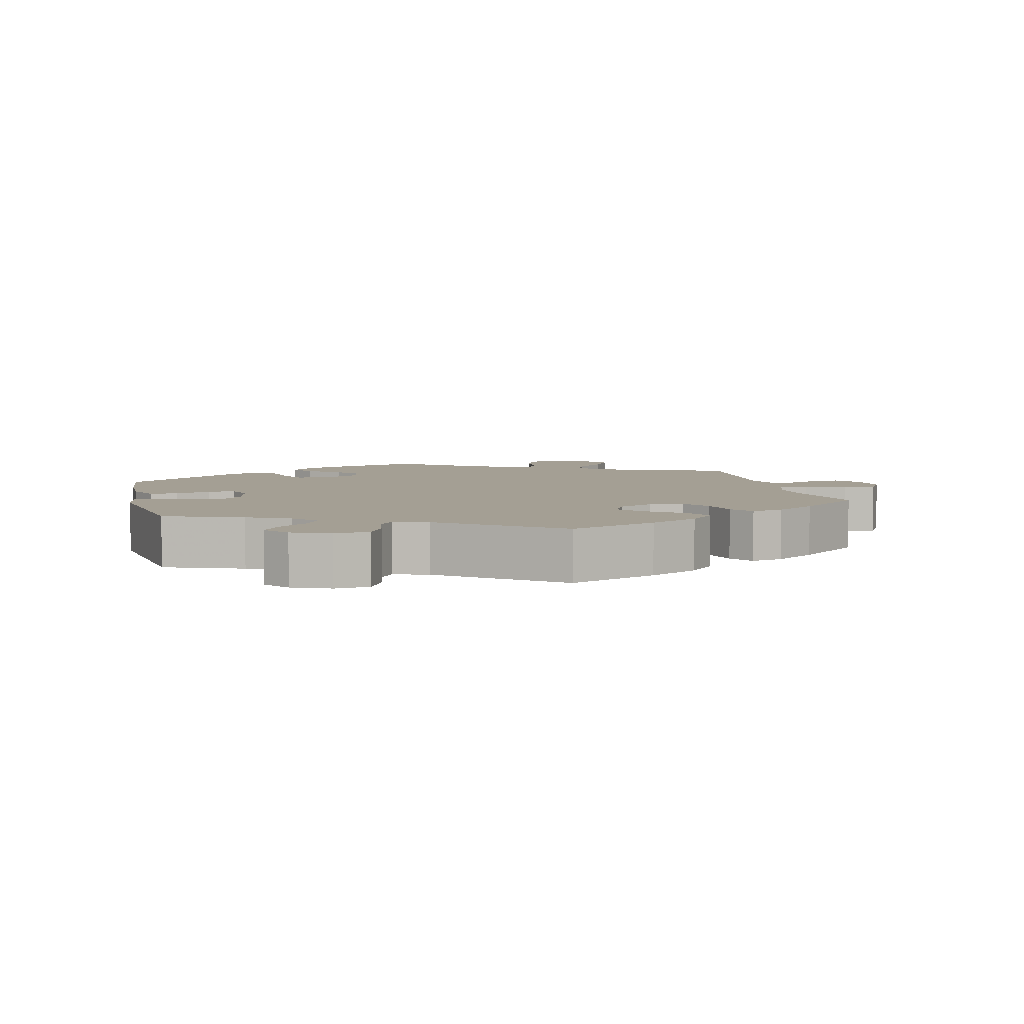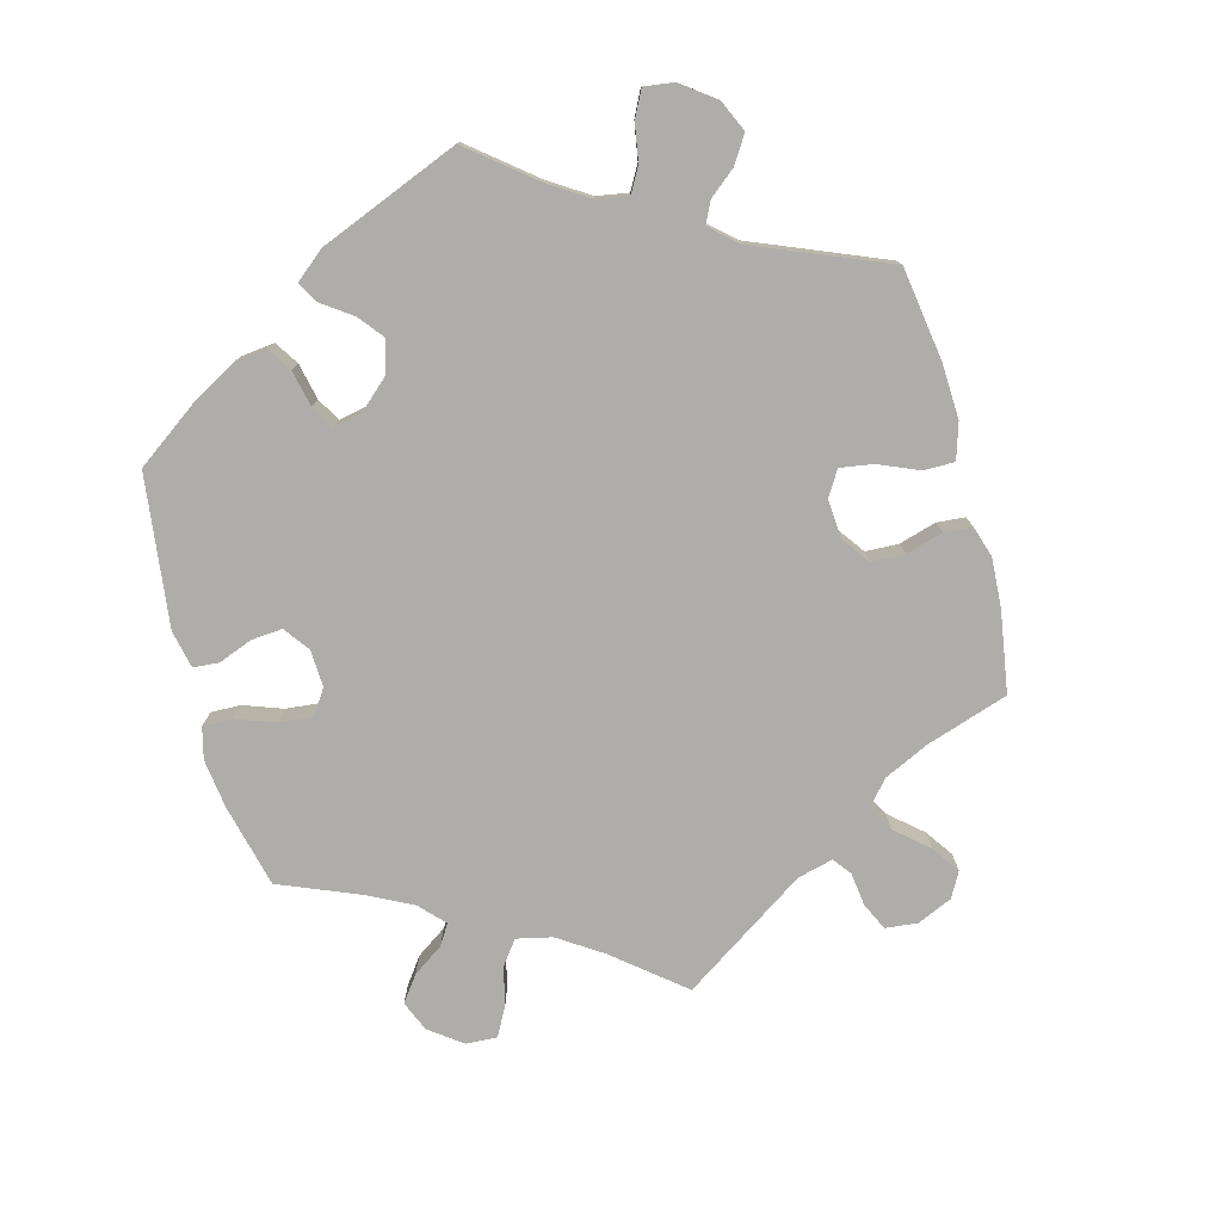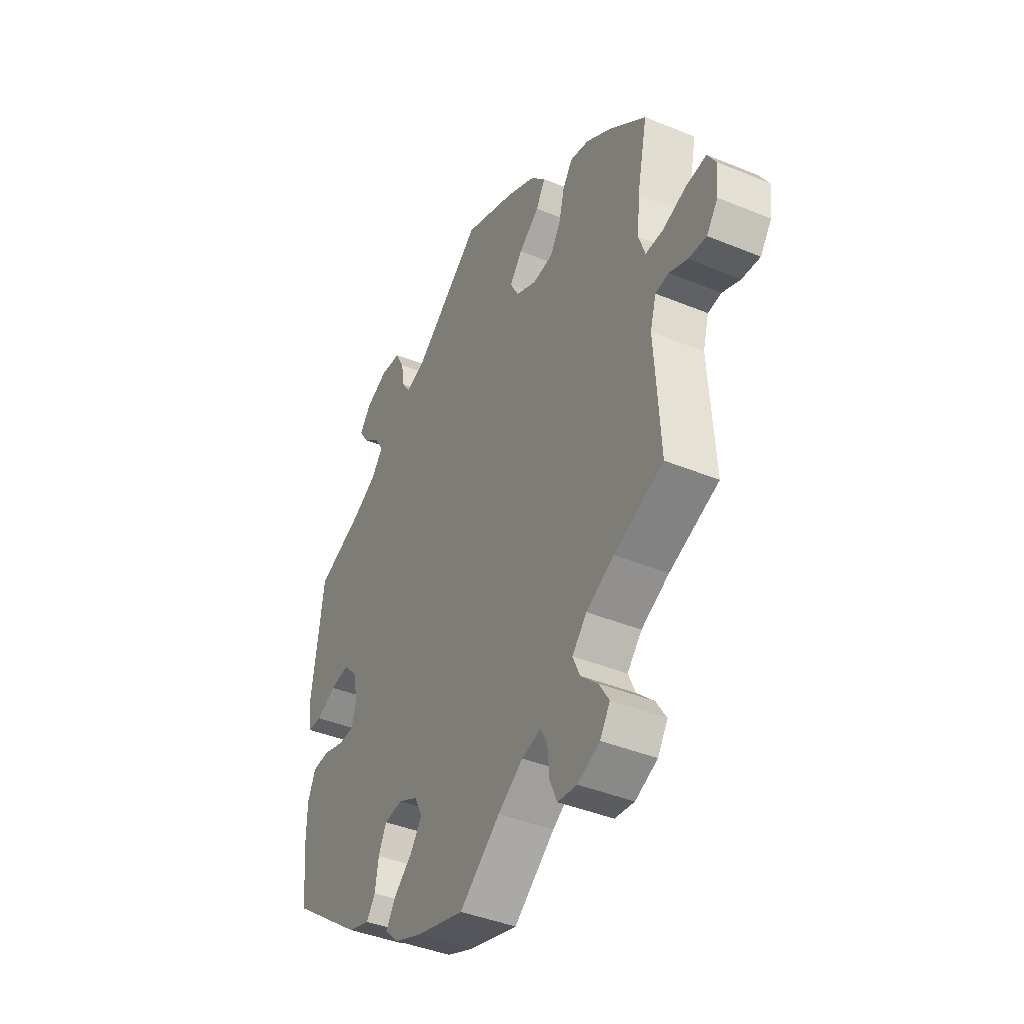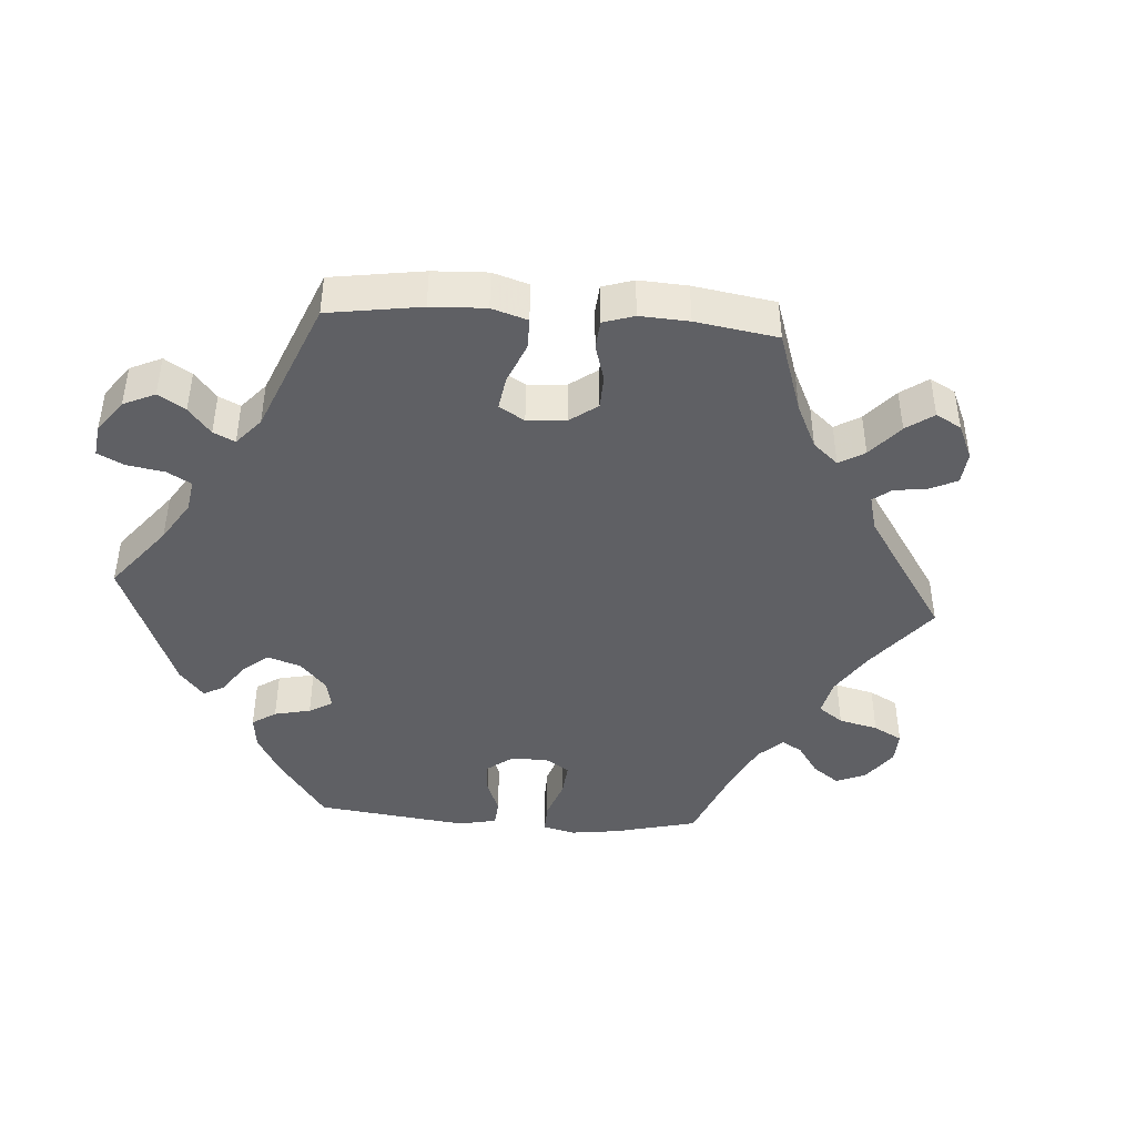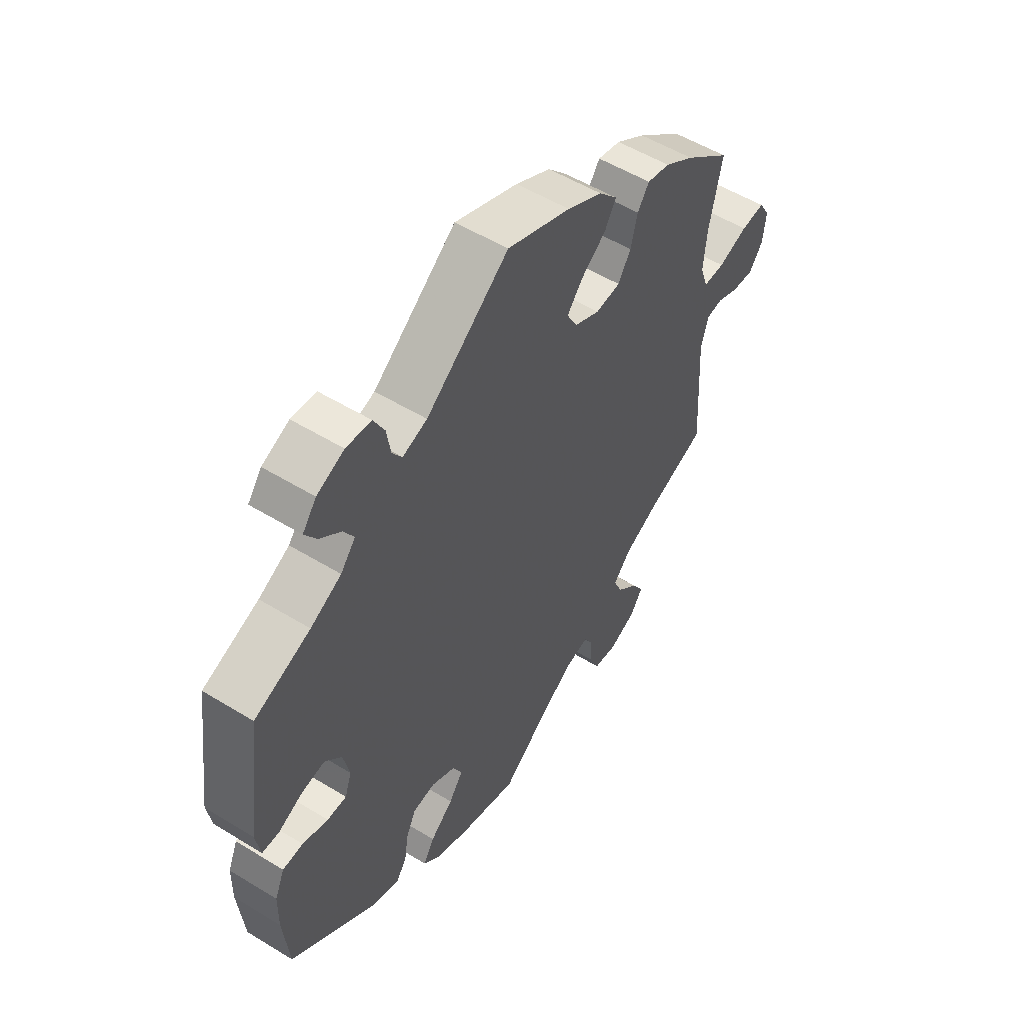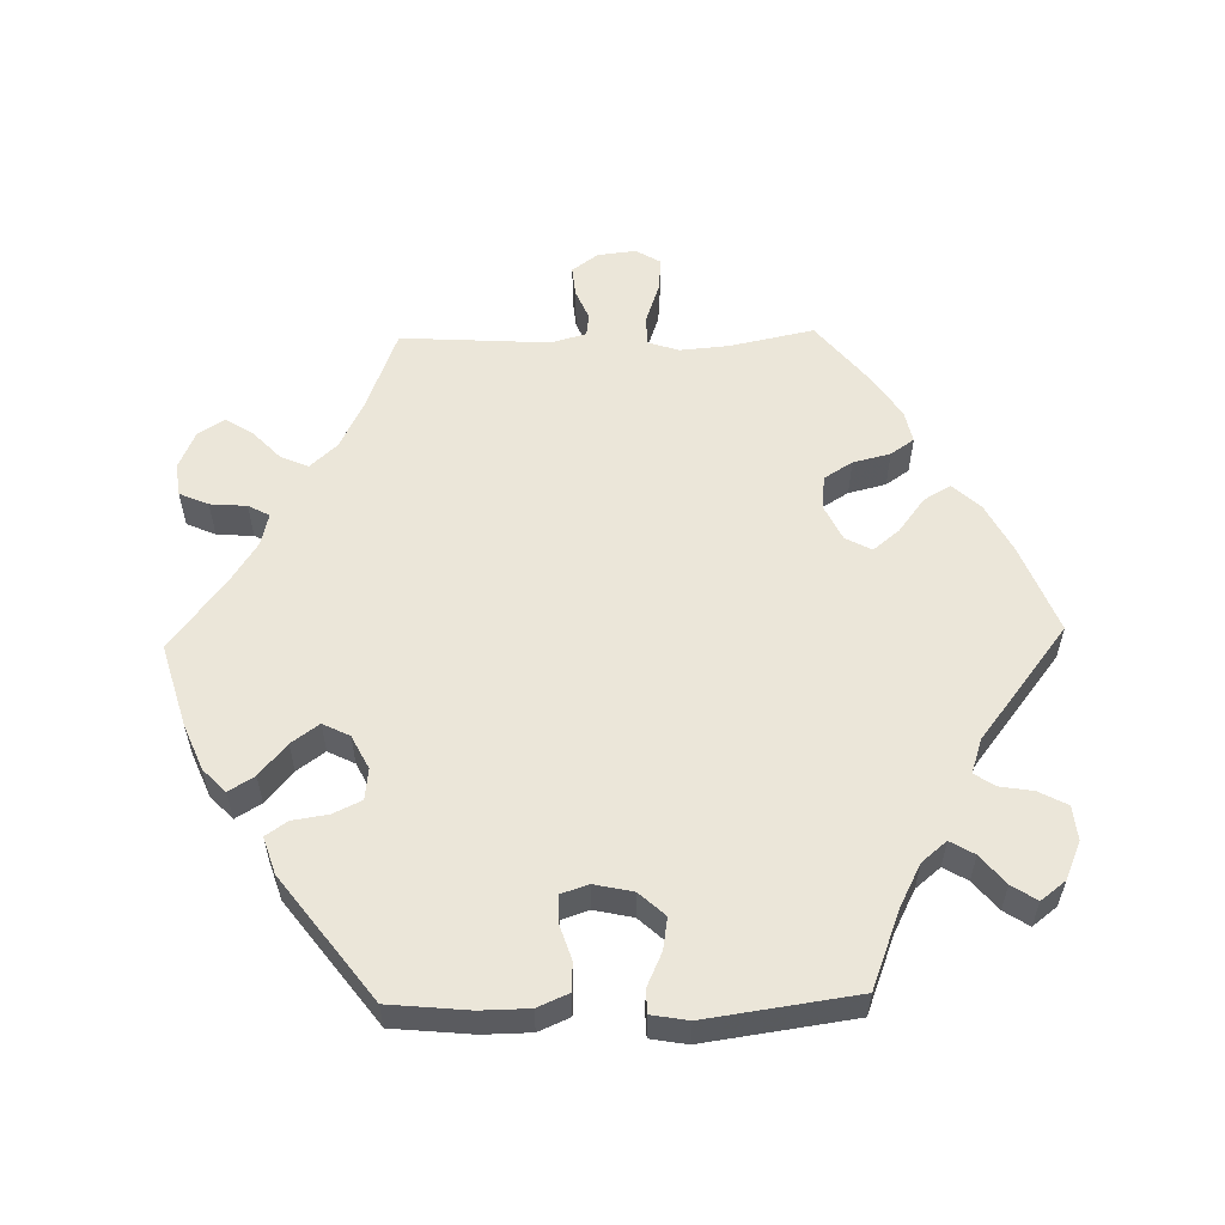
<metadata>
{"format":"obj","ext":"obj","renderer":"f3d","projection":"perspective","resolution":1024,"background":"white","views":[{"elev":5.6,"azim":-13.7,"up":"+Y"},{"elev":-77.3,"azim":-45.0,"up":"+Y"},{"elev":-41.4,"azim":63.5,"up":"+Z"},{"elev":-43.7,"azim":25.9,"up":"+Y"},{"elev":53.9,"azim":-56.9,"up":"+Z"},{"elev":56.9,"azim":-91.4,"up":"+Y"}]}
</metadata>
<code>
v 0.476 0.07 0.17
v 0.47 0.07 0.1
v 0.485 0.07 0.056
v 0.527 0.07 0.056
v 0.585 0.07 0.076
v 0.632 0.07 0.08
v 0.653 0.07 0.045
v 0.647 0.07 -0.009
v 0.62 0.07 -0.046
v 0.577 0.07 -0.042
v 0.534 0.07 -0.024
v 0.502 0.07 -0.028
v 0.488 0.07 -0.078
v 0.501 0.07 -0.289
v 0.383 0.07 -0.334
v 0.317 0.07 -0.367
v 0.282 0.07 -0.405
v 0.299 0.07 -0.444
v 0.34 0.07 -0.483
v 0.364 0.07 -0.522
v 0.34 0.07 -0.559
v 0.287 0.07 -0.582
v 0.241 0.07 -0.576
v 0.223 0.07 -0.535
v 0.219 0.07 -0.483
v 0.203 0.07 -0.453
v 0.157 0.07 -0.464
v 0.097 0.07 -0.503
v 0 0.07 -0.578
v -0.116 0.07 -0.544
v -0.181 0.07 -0.517
v -0.214 0.07 -0.485
v -0.192 0.07 -0.449
v -0.147 0.07 -0.411
v -0.119 0.07 -0.372
v -0.138 0.07 -0.334
v -0.185 0.07 -0.31
v -0.229 0.07 -0.315
v -0.248 0.07 -0.355
v -0.256 0.07 -0.406
v -0.277 0.07 -0.436
v -0.329 0.07 -0.419
v -0.501 0.07 -0.289
v -0.512 0.07 -0.176
v -0.511 0.07 -0.108
v -0.492 0.07 -0.064
v -0.452 0.07 -0.062
v -0.402 0.07 -0.078
v -0.364 0.07 -0.078
v -0.351 0.07 -0.039
v -0.363 0.07 0.016
v -0.396 0.07 0.052
v -0.441 0.07 0.045
v -0.489 0.07 0.023
v -0.522 0.07 0.024
v -0.531 0.07 0.076
v -0.501 0.07 0.288
v -0.392 0.07 0.33
v -0.332 0.07 0.361
v -0.303 0.07 0.396
v -0.323 0.07 0.43
v -0.364 0.07 0.464
v -0.387 0.07 0.499
v -0.36 0.07 0.534
v -0.307 0.07 0.557
v -0.258 0.07 0.552
v -0.237 0.07 0.512
v -0.229 0.07 0.464
v -0.21 0.07 0.436
v -0.162 0.07 0.452
v 0 0.07 0.577
v 0.124 0.07 0.528
v 0.193 0.07 0.492
v 0.229 0.07 0.453
v 0.207 0.07 0.415
v 0.158 0.07 0.378
v 0.128 0.07 0.341
v 0.148 0.07 0.304
v 0.198 0.07 0.28
v 0.246 0.07 0.285
v 0.271 0.07 0.325
v 0.284 0.07 0.378
v 0.307 0.07 0.411
v 0.352 0.07 0.401
v 0.41 0.07 0.363
v 0.501 0.07 0.289
v 0.476 0 0.17
v 0.47 0 0.1
v 0.485 0 0.056
v 0.527 0 0.056
v 0.585 0 0.076
v 0.632 0 0.08
v 0.653 0 0.045
v 0.647 0 -0.009
v 0.62 0 -0.046
v 0.577 0 -0.042
v 0.534 0 -0.024
v 0.502 0 -0.028
v 0.488 0 -0.078
v 0.501 0 -0.289
v 0.383 0 -0.334
v 0.317 0 -0.367
v 0.282 0 -0.405
v 0.299 0 -0.444
v 0.34 0 -0.483
v 0.364 0 -0.522
v 0.34 0 -0.559
v 0.287 0 -0.582
v 0.241 0 -0.576
v 0.223 0 -0.535
v 0.219 0 -0.483
v 0.203 0 -0.453
v 0.157 0 -0.464
v 0.097 0 -0.503
v 0 0 -0.578
v -0.116 0 -0.544
v -0.181 0 -0.517
v -0.214 0 -0.485
v -0.192 0 -0.449
v -0.147 0 -0.411
v -0.119 0 -0.372
v -0.138 0 -0.334
v -0.185 0 -0.31
v -0.229 0 -0.315
v -0.248 0 -0.355
v -0.256 0 -0.406
v -0.277 0 -0.436
v -0.329 0 -0.419
v -0.501 0 -0.289
v -0.512 0 -0.176
v -0.511 0 -0.108
v -0.492 0 -0.064
v -0.452 0 -0.062
v -0.402 0 -0.078
v -0.364 0 -0.078
v -0.351 0 -0.039
v -0.363 0 0.016
v -0.396 0 0.052
v -0.441 0 0.045
v -0.489 0 0.023
v -0.522 0 0.024
v -0.531 0 0.076
v -0.501 0 0.288
v -0.392 0 0.33
v -0.332 0 0.361
v -0.303 0 0.396
v -0.323 0 0.43
v -0.364 0 0.464
v -0.387 0 0.499
v -0.36 0 0.534
v -0.307 0 0.557
v -0.258 0 0.552
v -0.237 0 0.512
v -0.229 0 0.464
v -0.21 0 0.436
v -0.162 0 0.452
v 0 0 0.577
v 0.124 0 0.528
v 0.193 0 0.492
v 0.229 0 0.453
v 0.207 0 0.415
v 0.158 0 0.378
v 0.128 0 0.341
v 0.148 0 0.304
v 0.198 0 0.28
v 0.246 0 0.285
v 0.271 0 0.325
v 0.284 0 0.378
v 0.307 0 0.411
v 0.352 0 0.401
v 0.41 0 0.363
v 0.501 0 0.289
f 85 86 1
f 84 85 1 2
f 81 82 83 84
f 80 81 84 2
f 79 80 2 3
f 78 79 3
f 73 74 75 76
f 73 76 77
f 70 71 72 73
f 69 70 73 77
f 65 66 67 68
f 65 68 69
f 64 65 69
f 61 62 63 64
f 60 61 64 69
f 59 60 69 77
f 55 56 57 58
f 53 54 55 58
f 52 53 58 59
f 51 52 59 77
f 45 46 47 48
f 45 48 49
f 44 45 49
f 43 44 49
f 42 43 49
f 39 40 41 42
f 38 39 42 49
f 37 38 49 50
f 31 32 33 34
f 31 34 35
f 28 29 30 31
f 27 28 31 35
f 26 27 35 36
f 22 23 24 25
f 22 25 26
f 21 22 26
f 18 19 20 21
f 17 18 21 26
f 16 17 26 36
f 13 14 15
f 12 13 15 16
f 8 9 10 11
f 8 11 12
f 7 8 12
f 4 5 6 7
f 3 4 7 12
f 78 3 12 16
f 50 51 77 78
f 37 50 78
f 16 36 37 78
f 87 172 171
f 88 87 171 170
f 170 169 168 167
f 88 170 167 166
f 89 88 166 165
f 89 165 164
f 162 161 160 159
f 163 162 159
f 159 158 157 156
f 163 159 156 155
f 154 153 152 151
f 155 154 151
f 155 151 150
f 150 149 148 147
f 155 150 147 146
f 163 155 146 145
f 144 143 142 141
f 144 141 140 139
f 145 144 139 138
f 163 145 138 137
f 134 133 132 131
f 135 134 131
f 135 131 130
f 135 130 129
f 135 129 128
f 128 127 126 125
f 135 128 125 124
f 136 135 124 123
f 120 119 118 117
f 121 120 117
f 117 116 115 114
f 121 117 114 113
f 122 121 113 112
f 111 110 109 108
f 112 111 108
f 112 108 107
f 107 106 105 104
f 112 107 104 103
f 122 112 103 102
f 101 100 99
f 102 101 99 98
f 97 96 95 94
f 98 97 94
f 98 94 93
f 93 92 91 90
f 98 93 90 89
f 102 98 89 164
f 164 163 137 136
f 164 136 123
f 164 123 122 102
f 1 87 88 2
f 2 88 89 3
f 3 89 90 4
f 4 90 91 5
f 5 91 92 6
f 6 92 93 7
f 7 93 94 8
f 8 94 95 9
f 9 95 96 10
f 10 96 97 11
f 11 97 98 12
f 12 98 99 13
f 13 99 100 14
f 14 100 101 15
f 15 101 102 16
f 16 102 103 17
f 17 103 104 18
f 18 104 105 19
f 19 105 106 20
f 20 106 107 21
f 21 107 108 22
f 22 108 109 23
f 23 109 110 24
f 24 110 111 25
f 25 111 112 26
f 26 112 113 27
f 27 113 114 28
f 28 114 115 29
f 29 115 116 30
f 30 116 117 31
f 31 117 118 32
f 32 118 119 33
f 33 119 120 34
f 34 120 121 35
f 35 121 122 36
f 36 122 123 37
f 37 123 124 38
f 38 124 125 39
f 39 125 126 40
f 40 126 127 41
f 41 127 128 42
f 42 128 129 43
f 43 129 130 44
f 44 130 131 45
f 45 131 132 46
f 46 132 133 47
f 47 133 134 48
f 48 134 135 49
f 49 135 136 50
f 50 136 137 51
f 51 137 138 52
f 52 138 139 53
f 53 139 140 54
f 54 140 141 55
f 55 141 142 56
f 56 142 143 57
f 57 143 144 58
f 58 144 145 59
f 59 145 146 60
f 60 146 147 61
f 61 147 148 62
f 62 148 149 63
f 63 149 150 64
f 64 150 151 65
f 65 151 152 66
f 66 152 153 67
f 67 153 154 68
f 68 154 155 69
f 69 155 156 70
f 70 156 157 71
f 71 157 158 72
f 72 158 159 73
f 73 159 160 74
f 74 160 161 75
f 75 161 162 76
f 76 162 163 77
f 77 163 164 78
f 78 164 165 79
f 79 165 166 80
f 80 166 167 81
f 81 167 168 82
f 82 168 169 83
f 83 169 170 84
f 84 170 171 85
f 85 171 172 86
f 86 172 87 1

</code>
